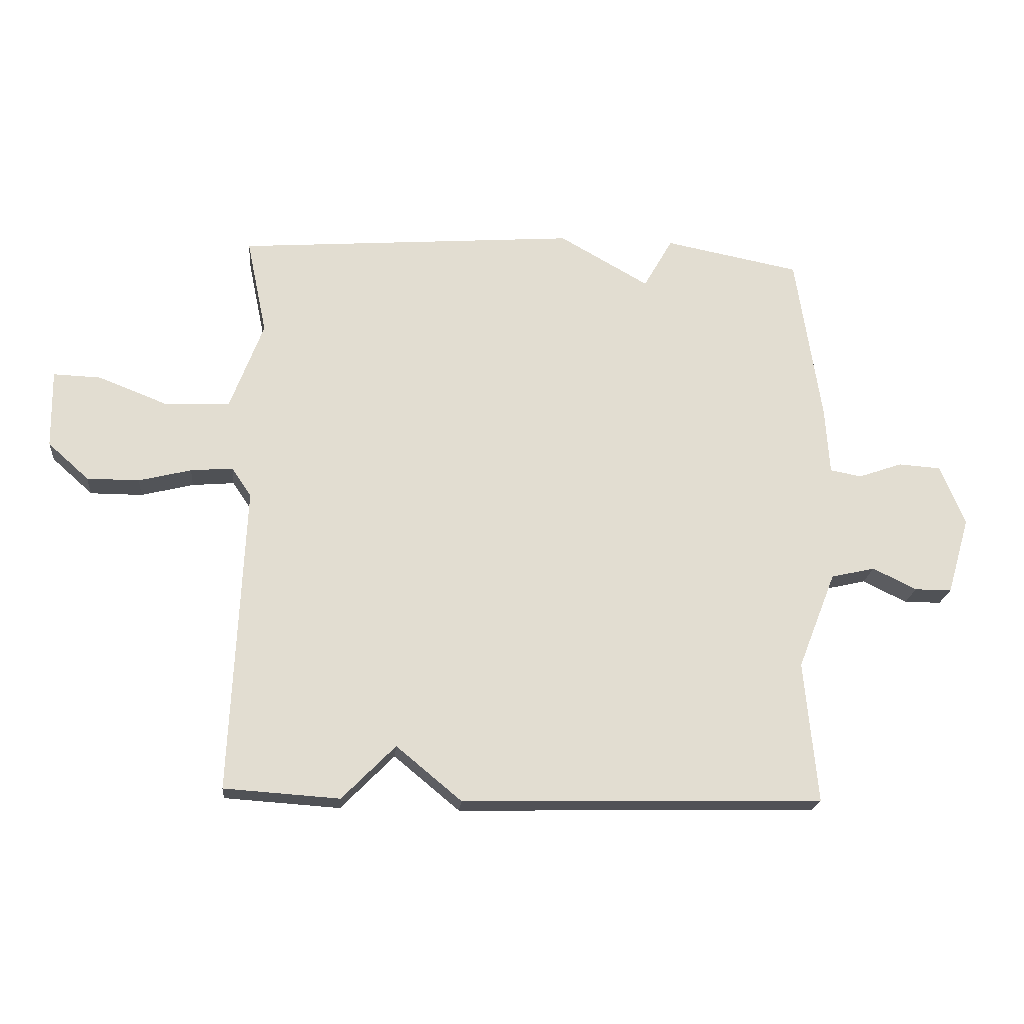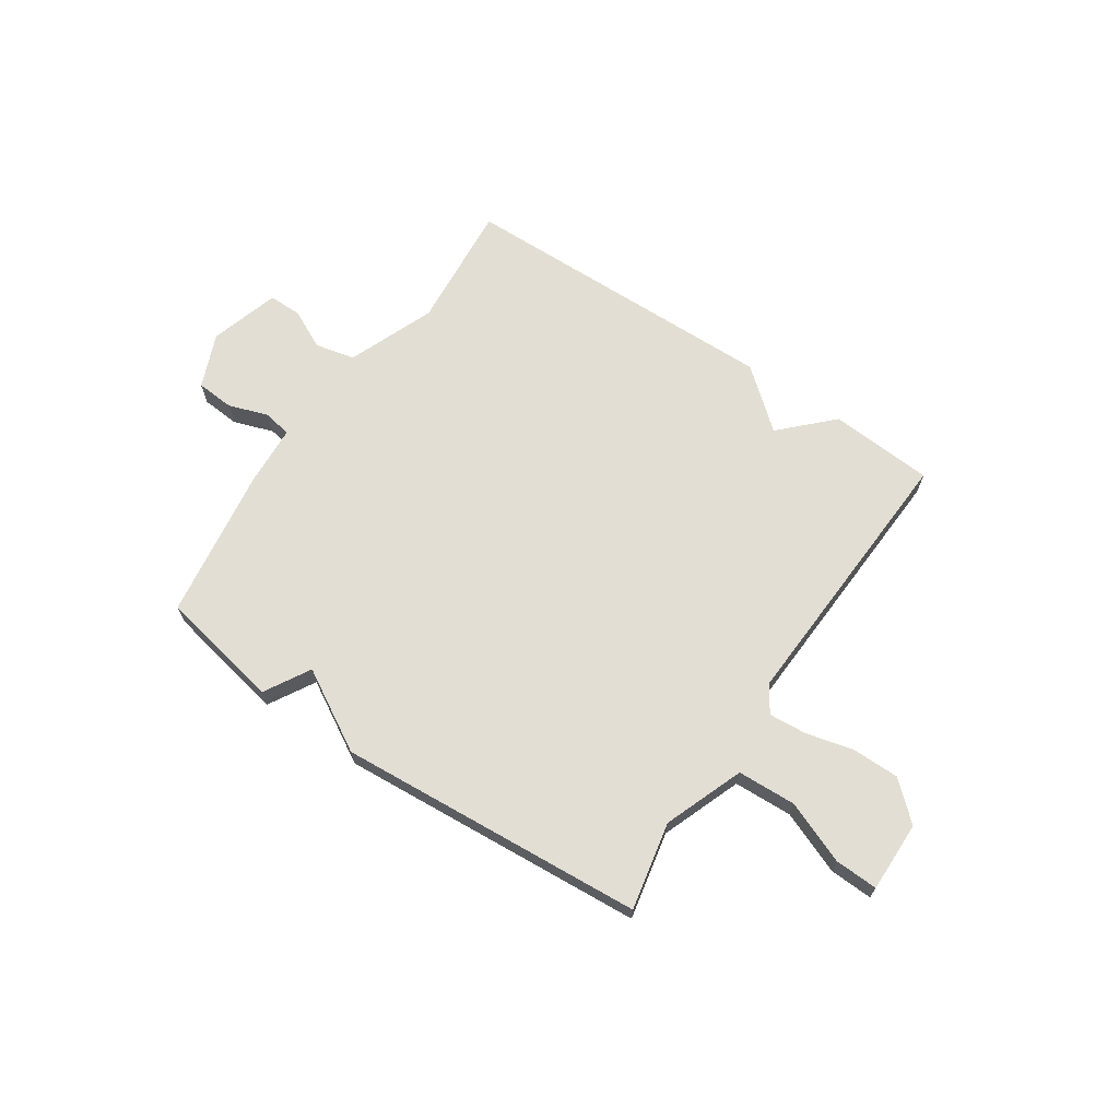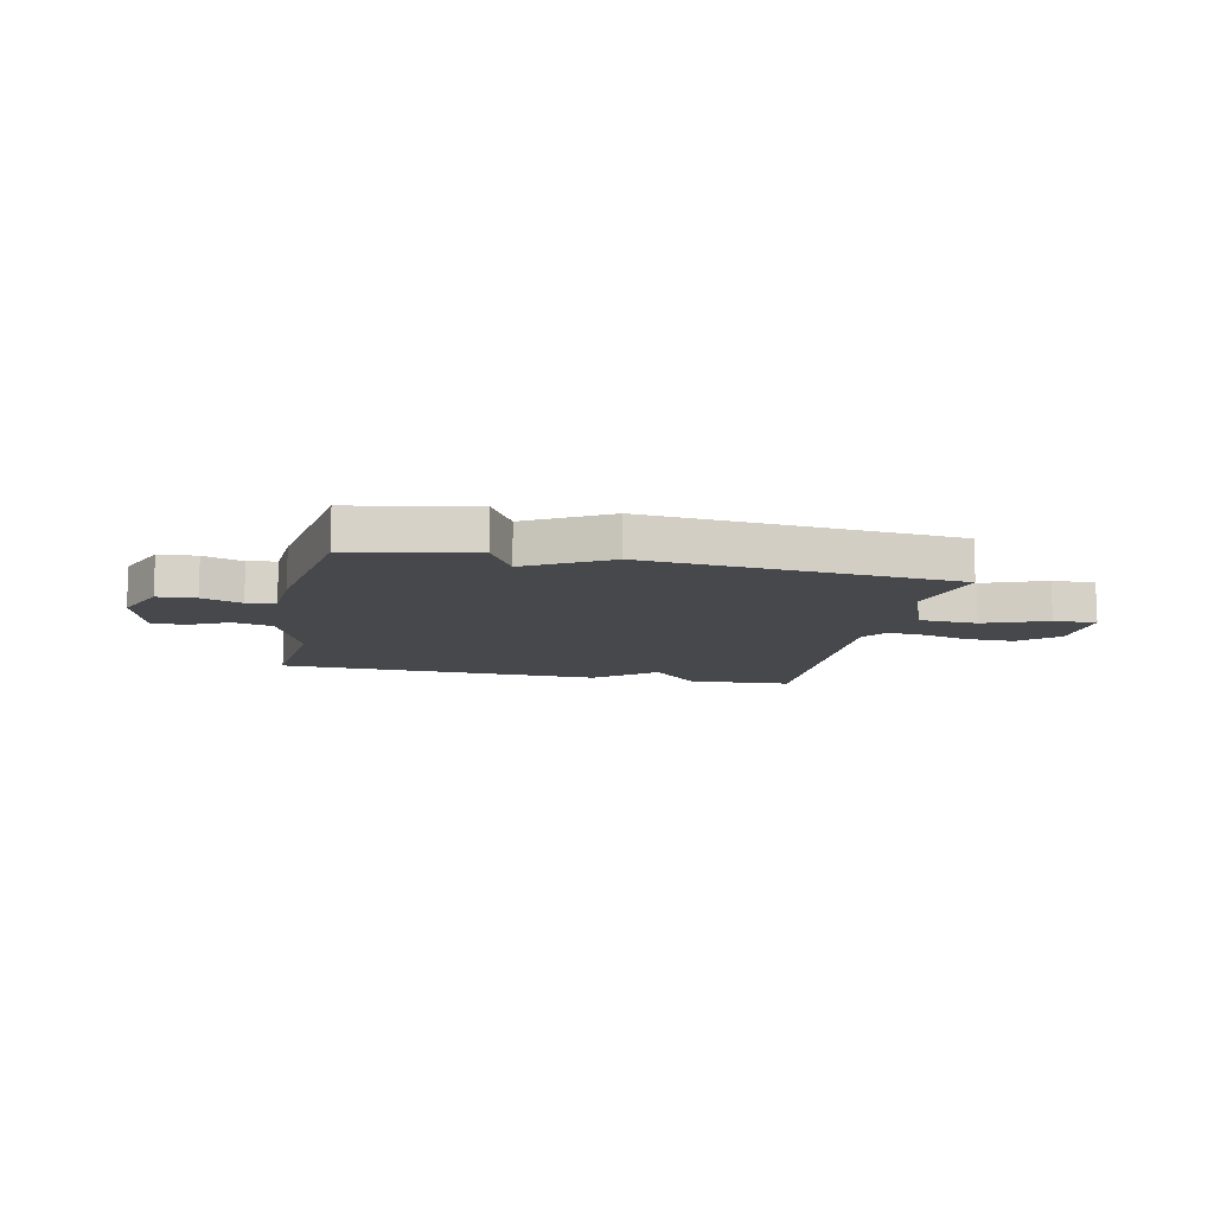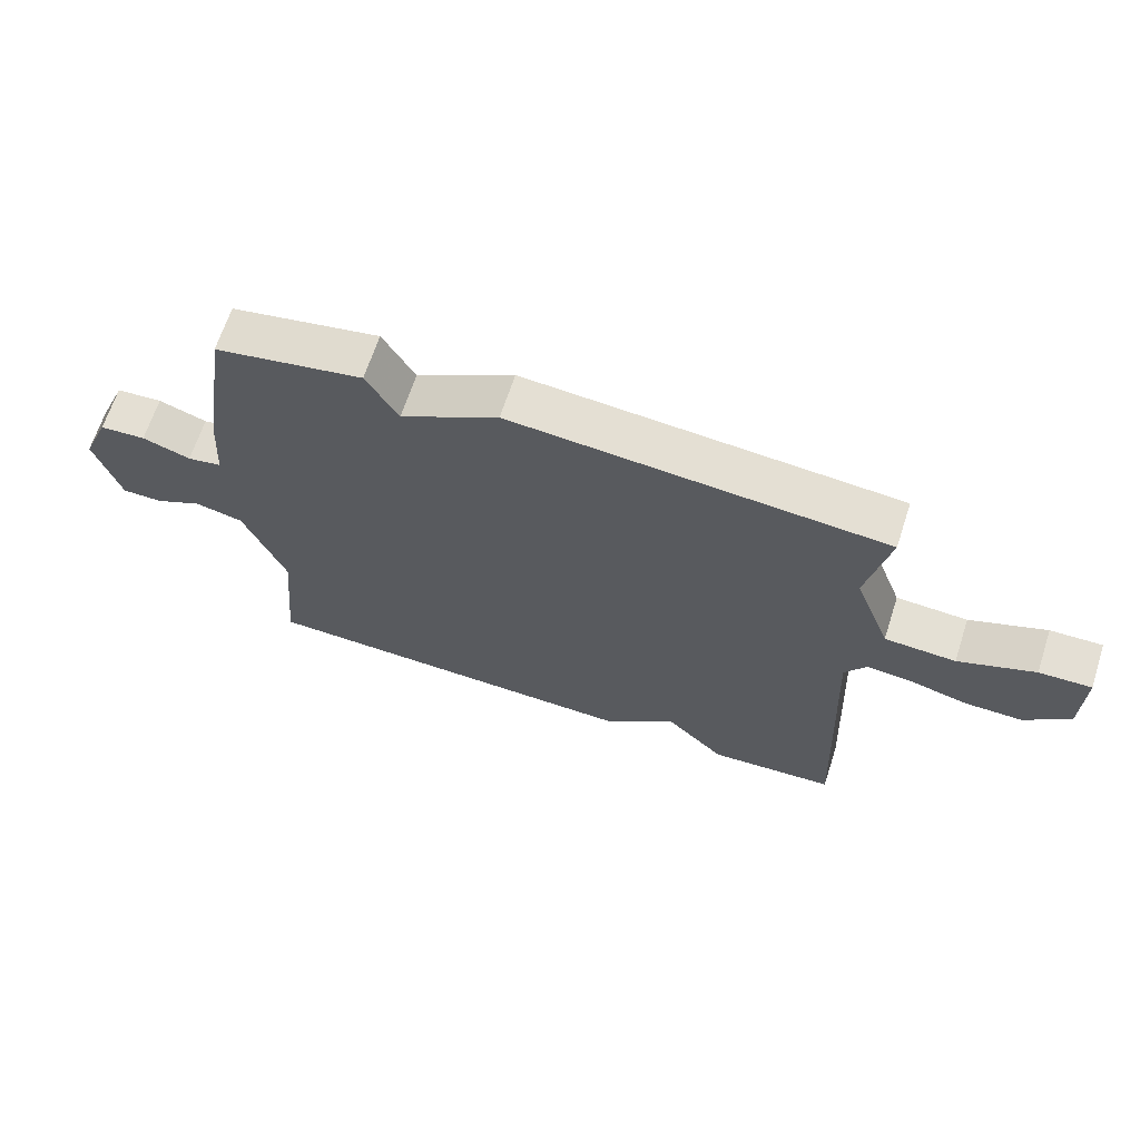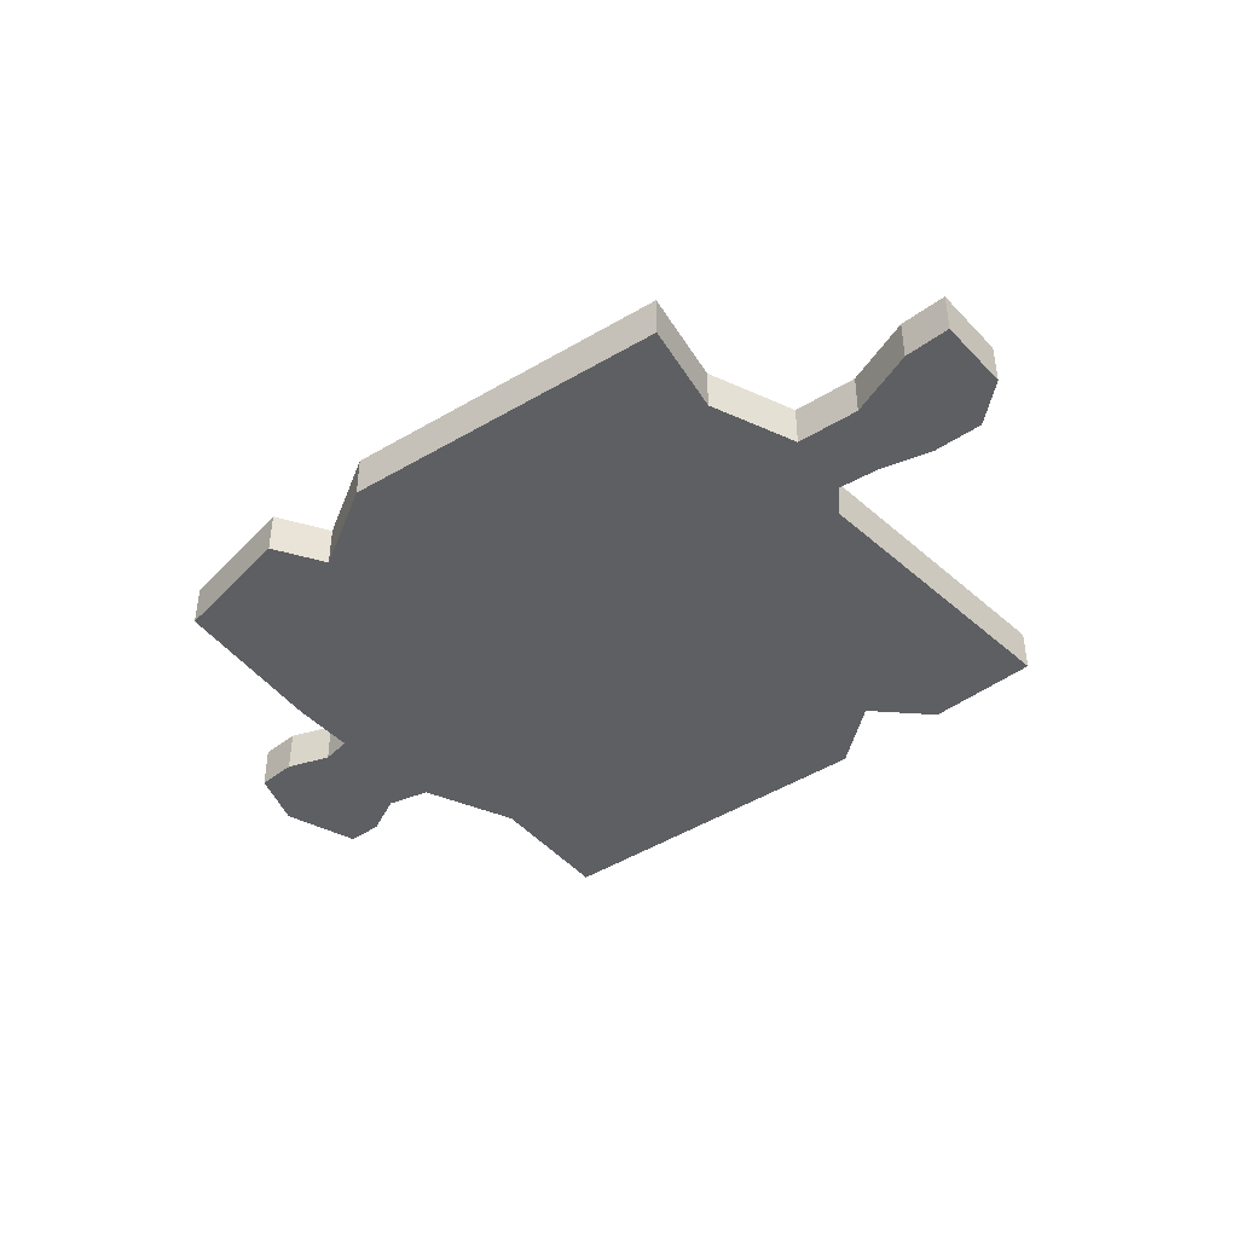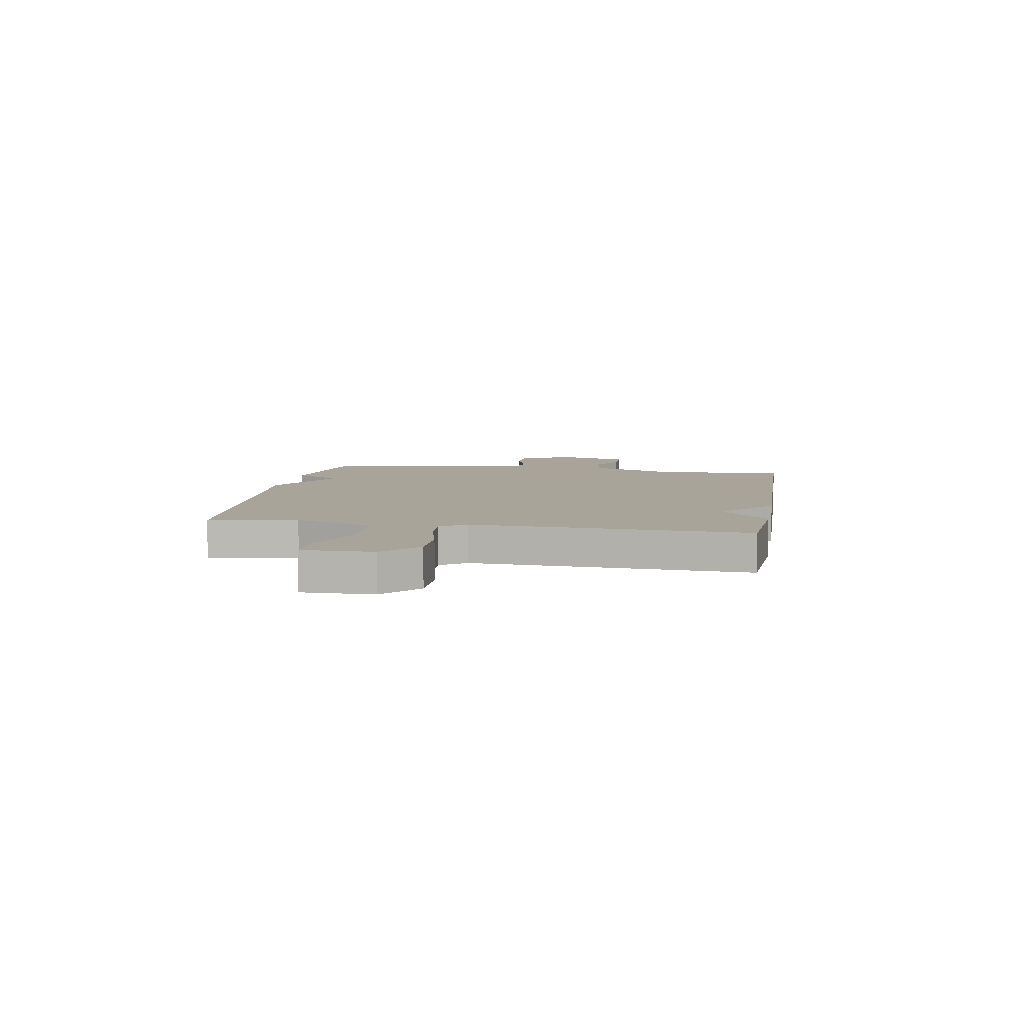
<metadata>
{"format":"obj","ext":"obj","renderer":"f3d","projection":"perspective","resolution":1024,"background":"white","views":[{"elev":-20.7,"azim":174.7,"up":"+Z"},{"elev":67.2,"azim":34.1,"up":"+Y"},{"elev":-11.3,"azim":-12.3,"up":"+Y"},{"elev":66.0,"azim":18.0,"up":"+Z"},{"elev":-40.5,"azim":40.2,"up":"+Y"},{"elev":7.3,"azim":99.7,"up":"+Y"}]}
</metadata>
<code>
v -0.5 0.07 0.5
v -0.272 0.07 0.544
v -0.223 0.07 0.458
v -0.072 0.07 0.544
v 0.5 0.07 0.5
v 0.466 0.07 0.337
v 0.522 0.07 0.188
v 0.631 0.07 0.183
v 0.748 0.07 0.229
v 0.828 0.07 0.232
v 0.826 0.07 0.1
v 0.757 0.07 0.038
v 0.669 0.07 0.038
v 0.581 0.07 0.06
v 0.51 0.07 0.066
v 0.477 0.07 0.017
v 0.5 0.07 -0.5
v 0.306 0.07 -0.513
v 0.216 0.07 -0.422
v 0.106 0.07 -0.513
v -0.5 0.07 -0.5
v -0.478 0.07 -0.262
v -0.542 0.07 -0.099
v -0.616 0.07 -0.082
v -0.69 0.07 -0.118
v -0.752 0.07 -0.118
v -0.79 0.07 0.012
v -0.748 0.07 0.113
v -0.677 0.07 0.118
v -0.603 0.07 0.092
v -0.55 0.07 0.102
v -0.543 0.07 0.214
v -0.5 0 0.5
v -0.272 0 0.544
v -0.223 0 0.458
v -0.072 0 0.544
v 0.5 0 0.5
v 0.466 0 0.337
v 0.522 0 0.188
v 0.631 0 0.183
v 0.748 0 0.229
v 0.828 0 0.232
v 0.826 0 0.1
v 0.757 0 0.038
v 0.669 0 0.038
v 0.581 0 0.06
v 0.51 0 0.066
v 0.477 0 0.017
v 0.5 0 -0.5
v 0.306 0 -0.513
v 0.216 0 -0.422
v 0.106 0 -0.513
v -0.5 0 -0.5
v -0.478 0 -0.262
v -0.542 0 -0.099
v -0.616 0 -0.082
v -0.69 0 -0.118
v -0.752 0 -0.118
v -0.79 0 0.012
v -0.748 0 0.113
v -0.677 0 0.118
v -0.603 0 0.092
v -0.55 0 0.102
v -0.543 0 0.214
f 1 2 3
f 32 1 3
f 31 32 3
f 28 29 30
f 27 28 30
f 26 27 30
f 25 26 30
f 24 25 30
f 23 24 30 31
f 4 5 6
f 3 4 6
f 31 3 6
f 23 31 6
f 22 23 6
f 22 6 7
f 21 22 7
f 20 21 7
f 19 20 7
f 16 17 18 19
f 12 13 14
f 11 12 14
f 10 11 14
f 9 10 14
f 8 9 14
f 8 14 15
f 7 8 15
f 16 19 7
f 7 15 16
f 35 34 33
f 35 33 64
f 35 64 63
f 62 61 60
f 62 60 59
f 62 59 58
f 62 58 57
f 62 57 56
f 63 62 56 55
f 38 37 36
f 38 36 35
f 38 35 63
f 38 63 55
f 38 55 54
f 39 38 54
f 39 54 53
f 39 53 52
f 39 52 51
f 51 50 49 48
f 46 45 44
f 46 44 43
f 46 43 42
f 46 42 41
f 46 41 40
f 47 46 40
f 47 40 39
f 39 51 48
f 48 47 39
f 1 33 34 2
f 2 34 35 3
f 3 35 36 4
f 4 36 37 5
f 5 37 38 6
f 6 38 39 7
f 7 39 40 8
f 8 40 41 9
f 9 41 42 10
f 10 42 43 11
f 11 43 44 12
f 12 44 45 13
f 13 45 46 14
f 14 46 47 15
f 15 47 48 16
f 16 48 49 17
f 17 49 50 18
f 18 50 51 19
f 19 51 52 20
f 20 52 53 21
f 21 53 54 22
f 22 54 55 23
f 23 55 56 24
f 24 56 57 25
f 25 57 58 26
f 26 58 59 27
f 27 59 60 28
f 28 60 61 29
f 29 61 62 30
f 30 62 63 31
f 31 63 64 32
f 32 64 33 1

</code>
